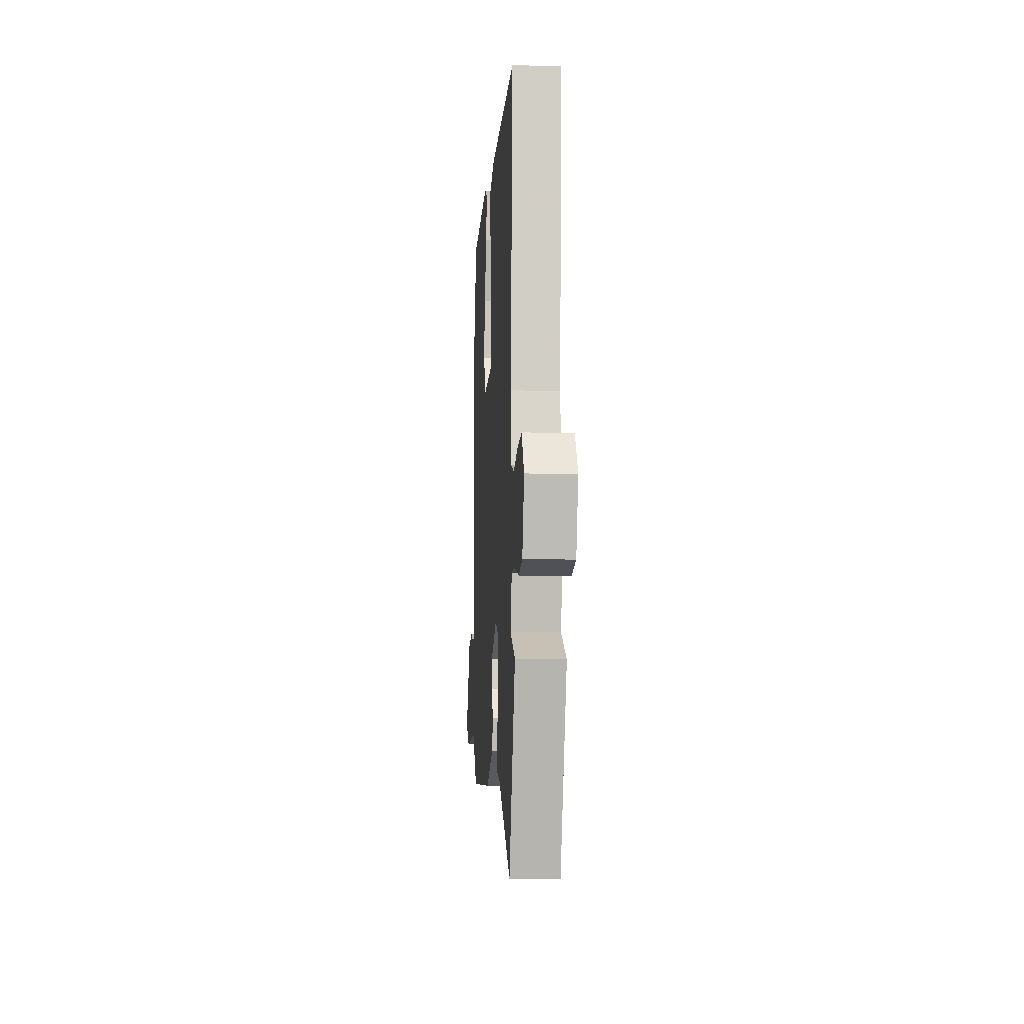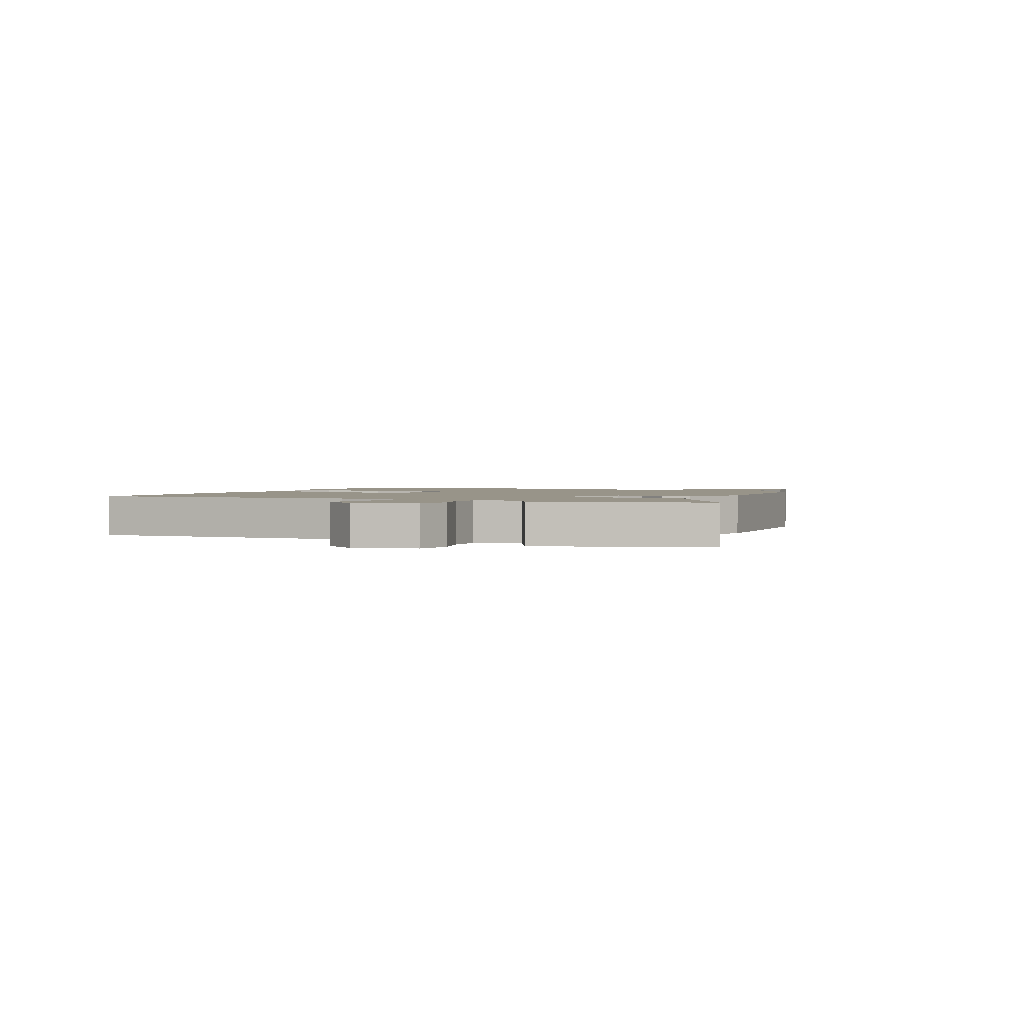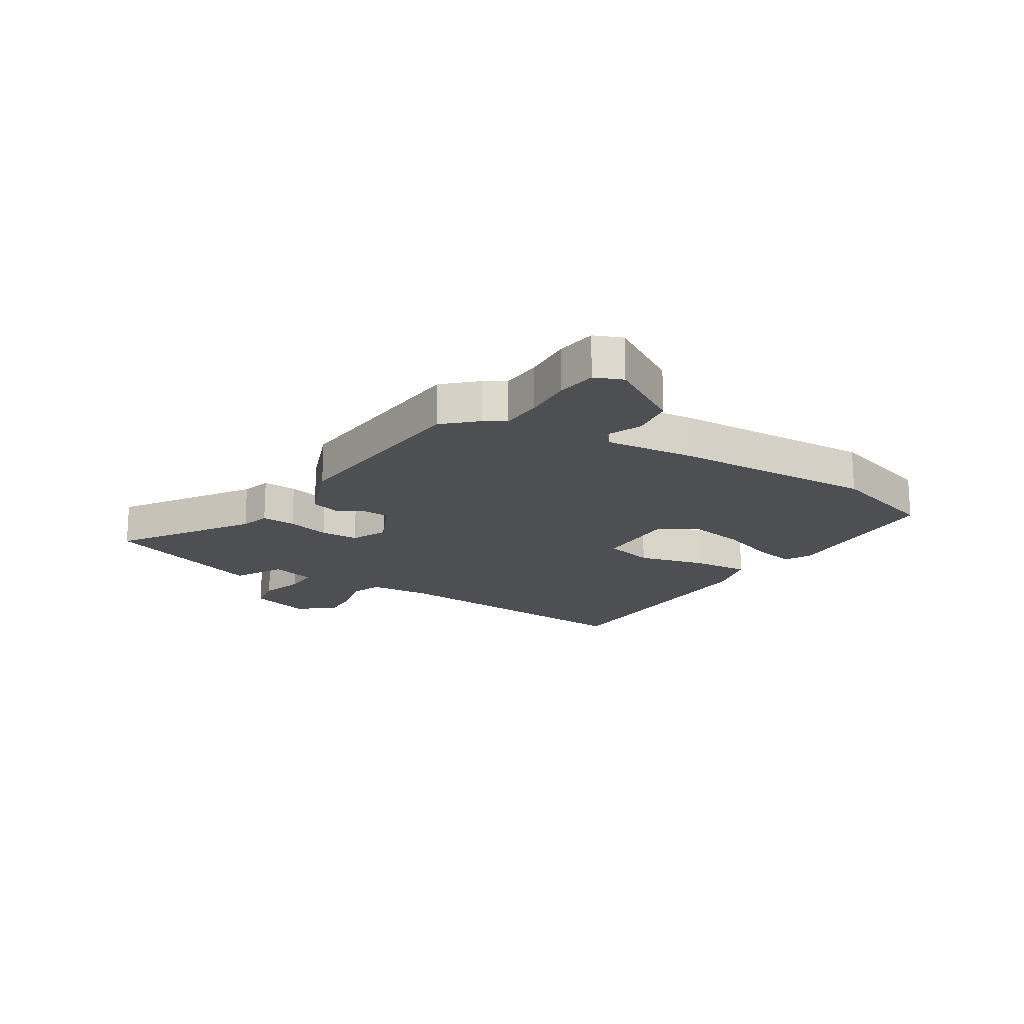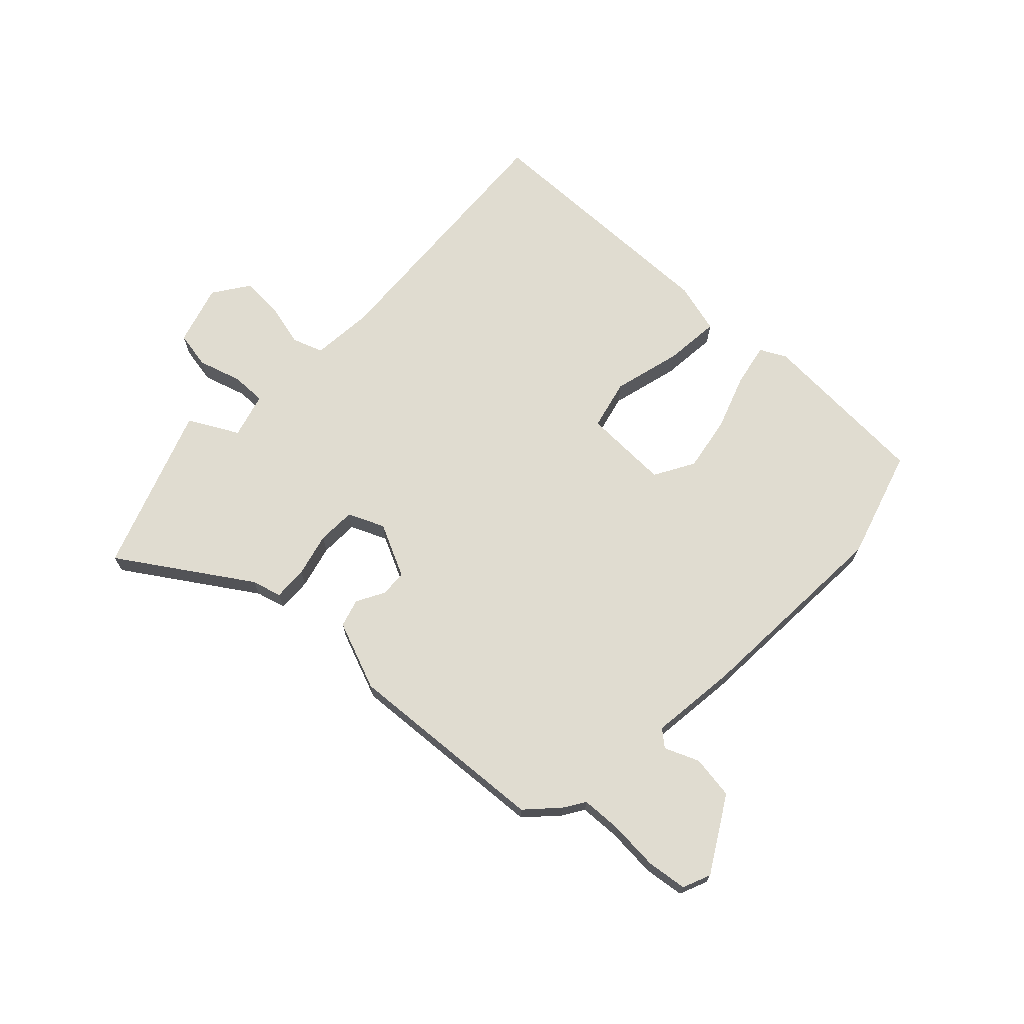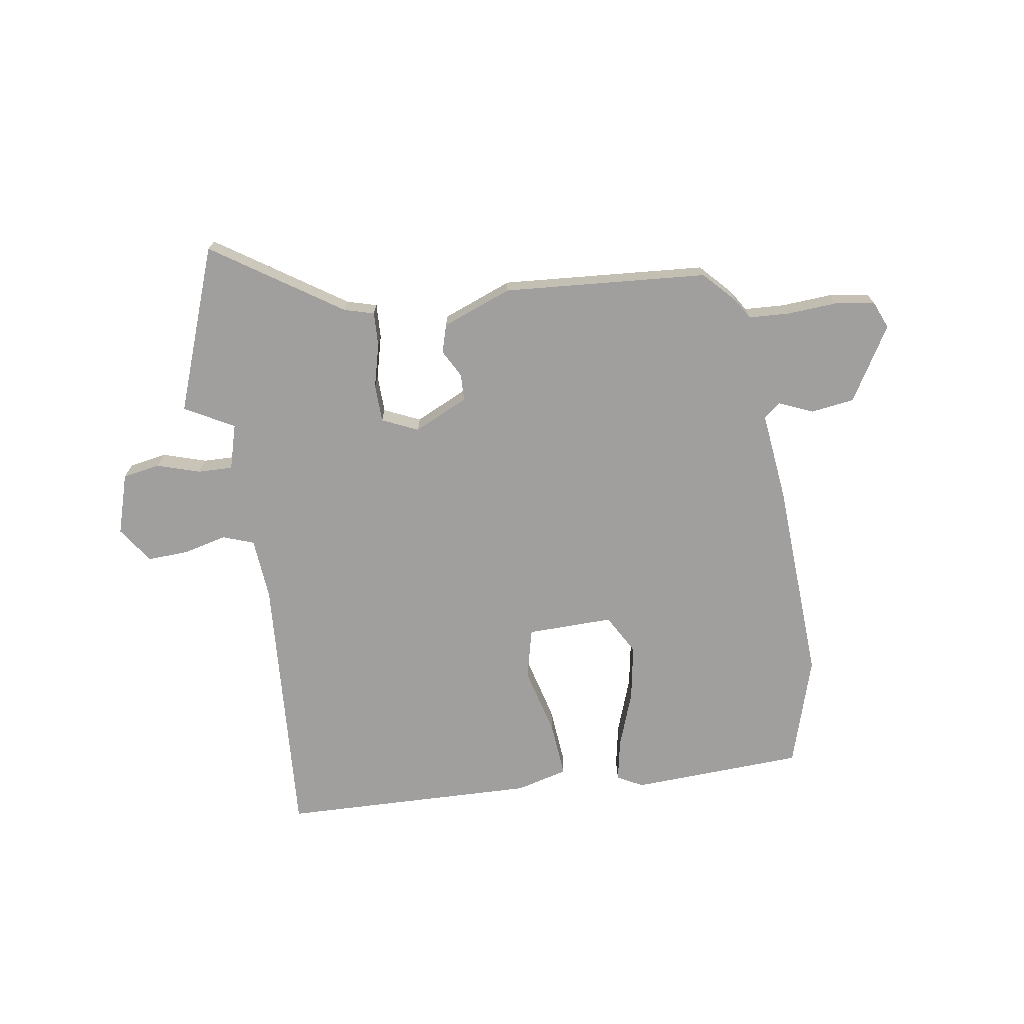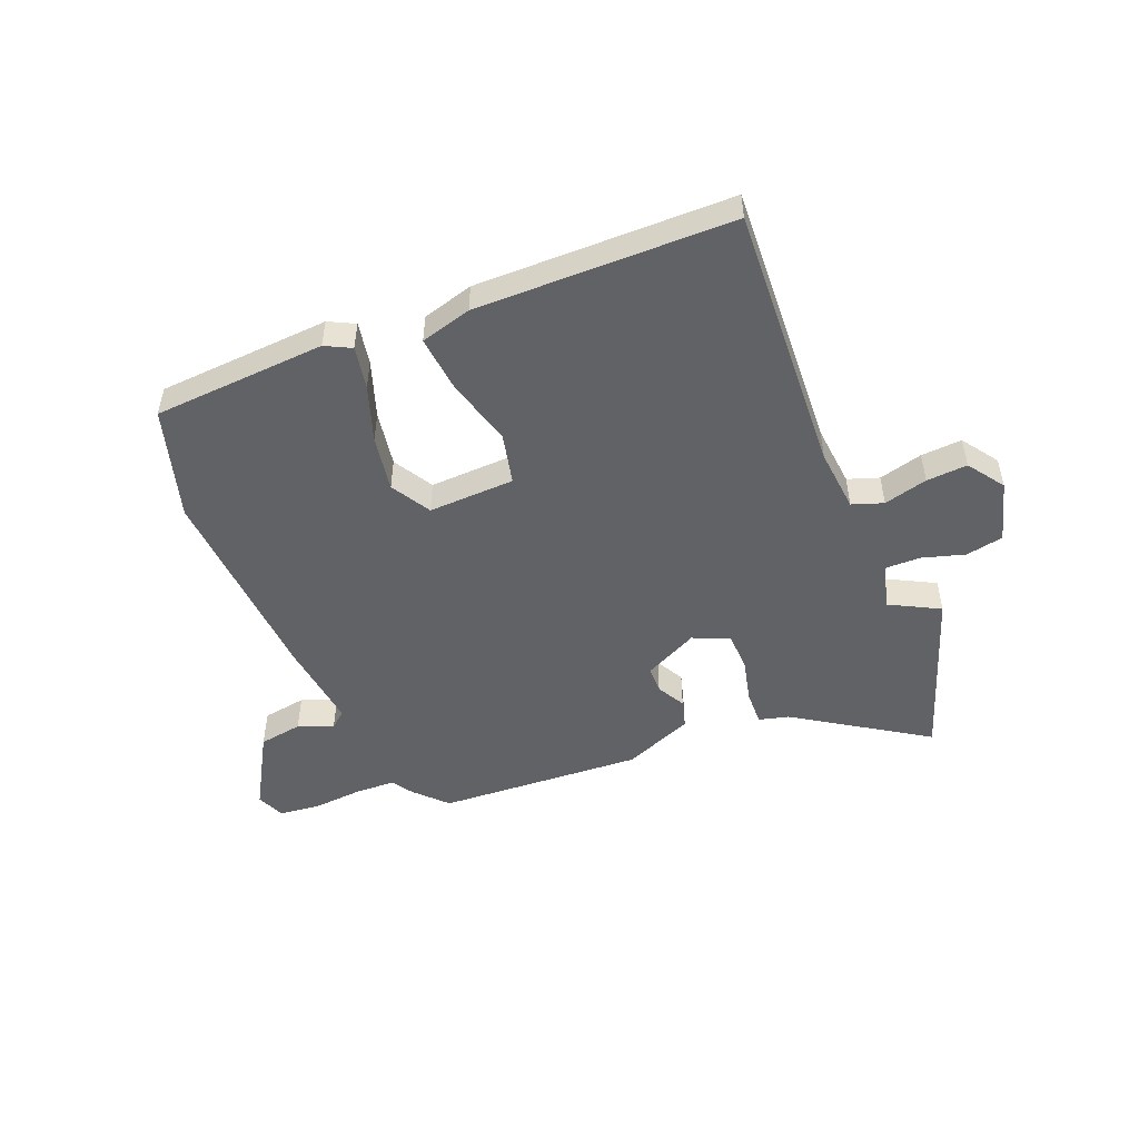
<metadata>
{"format":"obj","ext":"obj","renderer":"f3d","projection":"perspective","resolution":1024,"background":"white","views":[{"elev":-10.9,"azim":86.1,"up":"+Z"},{"elev":1.7,"azim":116.8,"up":"+Y"},{"elev":-18.0,"azim":-121.9,"up":"+Y"},{"elev":69.5,"azim":-135.7,"up":"+Y"},{"elev":-71.3,"azim":-170.8,"up":"+Y"},{"elev":-50.5,"azim":23.3,"up":"+Y"}]}
</metadata>
<code>
v -0.557 0.07 0.319
v -0.496 0.07 0.512
v -0.193 0.07 0.524
v -0.148 0.07 0.5
v -0.163 0.07 0.426
v -0.199 0.07 0.328
v -0.217 0.07 0.231
v -0.178 0.07 0.161
v -0.027 0.07 0.163
v -0.005 0.07 0.251
v -0.035 0.07 0.371
v -0.043 0.07 0.469
v 0.047 0.07 0.492
v 0.496 0.07 0.477
v 0.461 0.07 0.006
v 0.469 0.07 -0.104
v 0.523 0.07 -0.124
v 0.6 0.07 -0.106
v 0.672 0.07 -0.103
v 0.715 0.07 -0.167
v 0.682 0.07 -0.273
v 0.616 0.07 -0.284
v 0.541 0.07 -0.26
v 0.48 0.07 -0.258
v 0.457 0.07 -0.337
v 0.543 0.07 -0.385
v 0.435 0.07 -0.673
v 0.212 0.07 -0.522
v 0.16 0.07 -0.507
v 0.163 0.07 -0.447
v 0.183 0.07 -0.371
v 0.182 0.07 -0.304
v 0.119 0.07 -0.275
v 0.024 0.07 -0.319
v 0.022 0.07 -0.366
v 0.048 0.07 -0.415
v 0.033 0.07 -0.464
v -0.089 0.07 -0.51
v -0.447 0.07 -0.481
v -0.498 0.07 -0.426
v -0.521 0.07 -0.389
v -0.592 0.07 -0.385
v -0.679 0.07 -0.39
v -0.749 0.07 -0.38
v -0.769 0.07 -0.331
v -0.691 0.07 -0.202
v -0.615 0.07 -0.192
v -0.555 0.07 -0.218
v -0.526 0.07 -0.194
v -0.542 0.07 -0.039
v -0.557 0 0.319
v -0.496 0 0.512
v -0.193 0 0.524
v -0.148 0 0.5
v -0.163 0 0.426
v -0.199 0 0.328
v -0.217 0 0.231
v -0.178 0 0.161
v -0.027 0 0.163
v -0.005 0 0.251
v -0.035 0 0.371
v -0.043 0 0.469
v 0.047 0 0.492
v 0.496 0 0.477
v 0.461 0 0.006
v 0.469 0 -0.104
v 0.523 0 -0.124
v 0.6 0 -0.106
v 0.672 0 -0.103
v 0.715 0 -0.167
v 0.682 0 -0.273
v 0.616 0 -0.284
v 0.541 0 -0.26
v 0.48 0 -0.258
v 0.457 0 -0.337
v 0.543 0 -0.385
v 0.435 0 -0.673
v 0.212 0 -0.522
v 0.16 0 -0.507
v 0.163 0 -0.447
v 0.183 0 -0.371
v 0.182 0 -0.304
v 0.119 0 -0.275
v 0.024 0 -0.319
v 0.022 0 -0.366
v 0.048 0 -0.415
v 0.033 0 -0.464
v -0.089 0 -0.51
v -0.447 0 -0.481
v -0.498 0 -0.426
v -0.521 0 -0.389
v -0.592 0 -0.385
v -0.679 0 -0.39
v -0.749 0 -0.38
v -0.769 0 -0.331
v -0.691 0 -0.202
v -0.615 0 -0.192
v -0.555 0 -0.218
v -0.526 0 -0.194
v -0.542 0 -0.039
f 4 5 6
f 3 4 6
f 2 3 6
f 1 2 6
f 50 1 6
f 49 50 6
f 46 47 48
f 45 46 48
f 44 45 48
f 43 44 48
f 42 43 48
f 41 42 48 49
f 40 41 49
f 39 40 49
f 38 39 49
f 37 38 49
f 36 37 49
f 35 36 49
f 34 35 49
f 33 34 49
f 28 29 30 31
f 28 31 32
f 27 28 32
f 26 27 32
f 25 26 32
f 24 25 32 33
f 21 22 23
f 20 21 23
f 19 20 23
f 18 19 23
f 17 18 23
f 16 17 23 24
f 24 33 49
f 16 24 49
f 15 16 49
f 13 14 15
f 12 13 15
f 11 12 15
f 10 11 15
f 49 6 7
f 49 7 8
f 15 49 8 9
f 9 10 15
f 56 55 54
f 56 54 53
f 56 53 52
f 56 52 51
f 56 51 100
f 56 100 99
f 98 97 96
f 98 96 95
f 98 95 94
f 98 94 93
f 98 93 92
f 99 98 92 91
f 99 91 90
f 99 90 89
f 99 89 88
f 99 88 87
f 99 87 86
f 99 86 85
f 99 85 84
f 99 84 83
f 81 80 79 78
f 82 81 78
f 82 78 77
f 82 77 76
f 82 76 75
f 83 82 75 74
f 73 72 71
f 73 71 70
f 73 70 69
f 73 69 68
f 73 68 67
f 74 73 67 66
f 99 83 74
f 99 74 66
f 99 66 65
f 65 64 63
f 65 63 62
f 65 62 61
f 65 61 60
f 57 56 99
f 58 57 99
f 59 58 99 65
f 65 60 59
f 1 51 52 2
f 2 52 53 3
f 3 53 54 4
f 4 54 55 5
f 5 55 56 6
f 6 56 57 7
f 7 57 58 8
f 8 58 59 9
f 9 59 60 10
f 10 60 61 11
f 11 61 62 12
f 12 62 63 13
f 13 63 64 14
f 14 64 65 15
f 15 65 66 16
f 16 66 67 17
f 17 67 68 18
f 18 68 69 19
f 19 69 70 20
f 20 70 71 21
f 21 71 72 22
f 22 72 73 23
f 23 73 74 24
f 24 74 75 25
f 25 75 76 26
f 26 76 77 27
f 27 77 78 28
f 28 78 79 29
f 29 79 80 30
f 30 80 81 31
f 31 81 82 32
f 32 82 83 33
f 33 83 84 34
f 34 84 85 35
f 35 85 86 36
f 36 86 87 37
f 37 87 88 38
f 38 88 89 39
f 39 89 90 40
f 40 90 91 41
f 41 91 92 42
f 42 92 93 43
f 43 93 94 44
f 44 94 95 45
f 45 95 96 46
f 46 96 97 47
f 47 97 98 48
f 48 98 99 49
f 49 99 100 50
f 50 100 51 1

</code>
